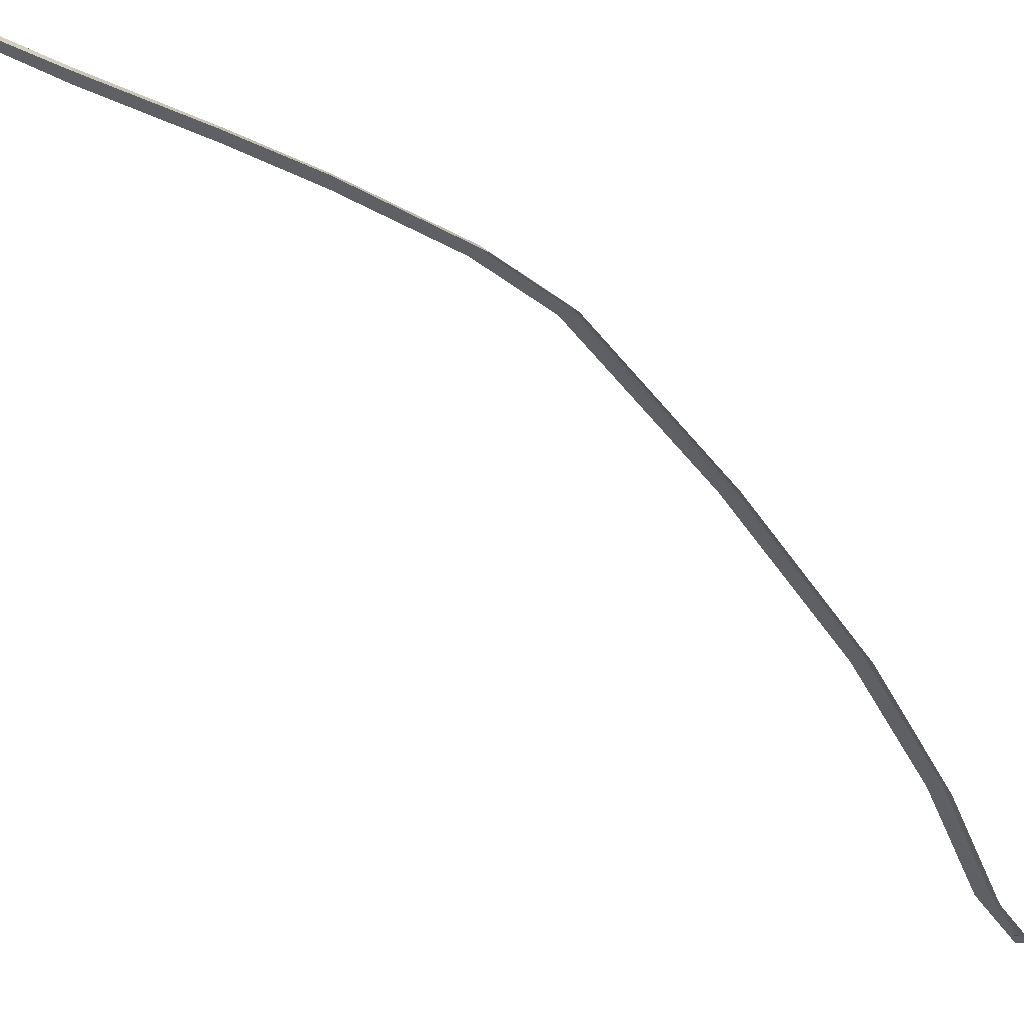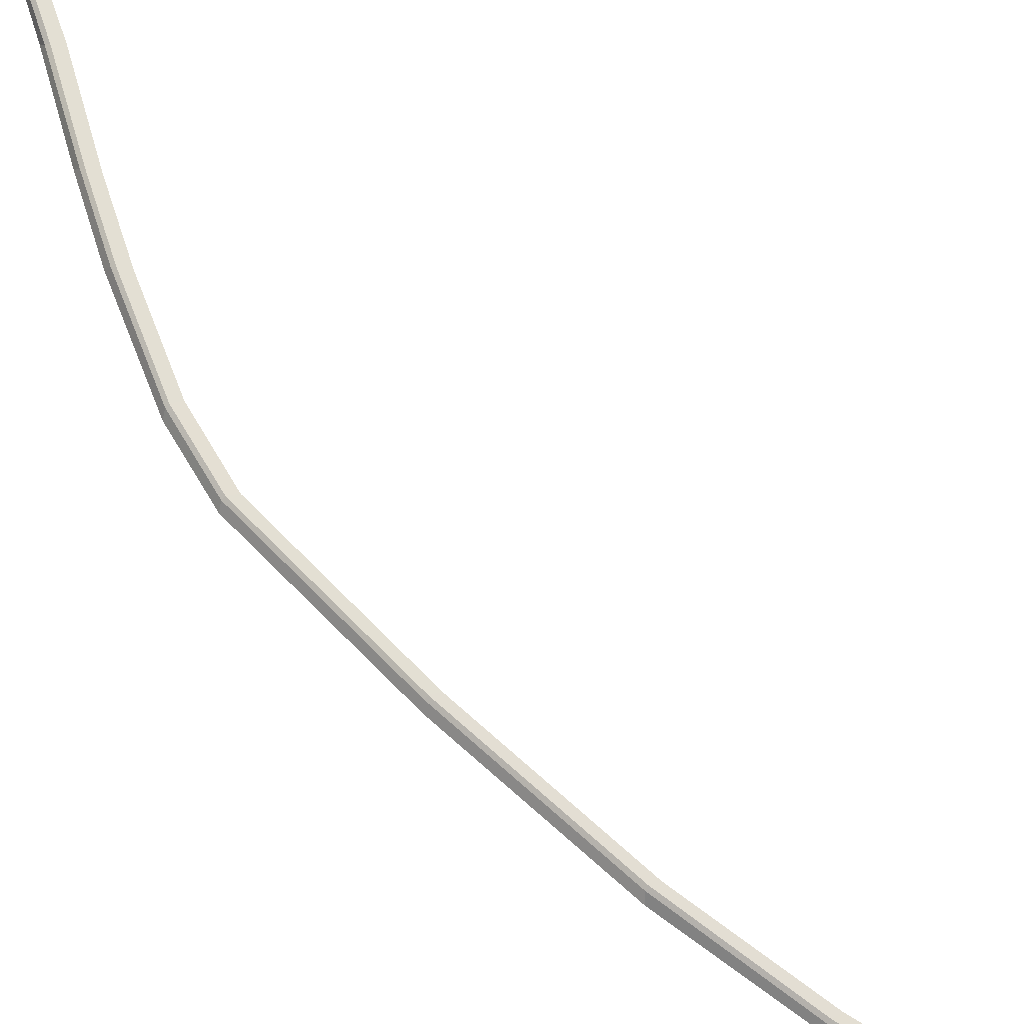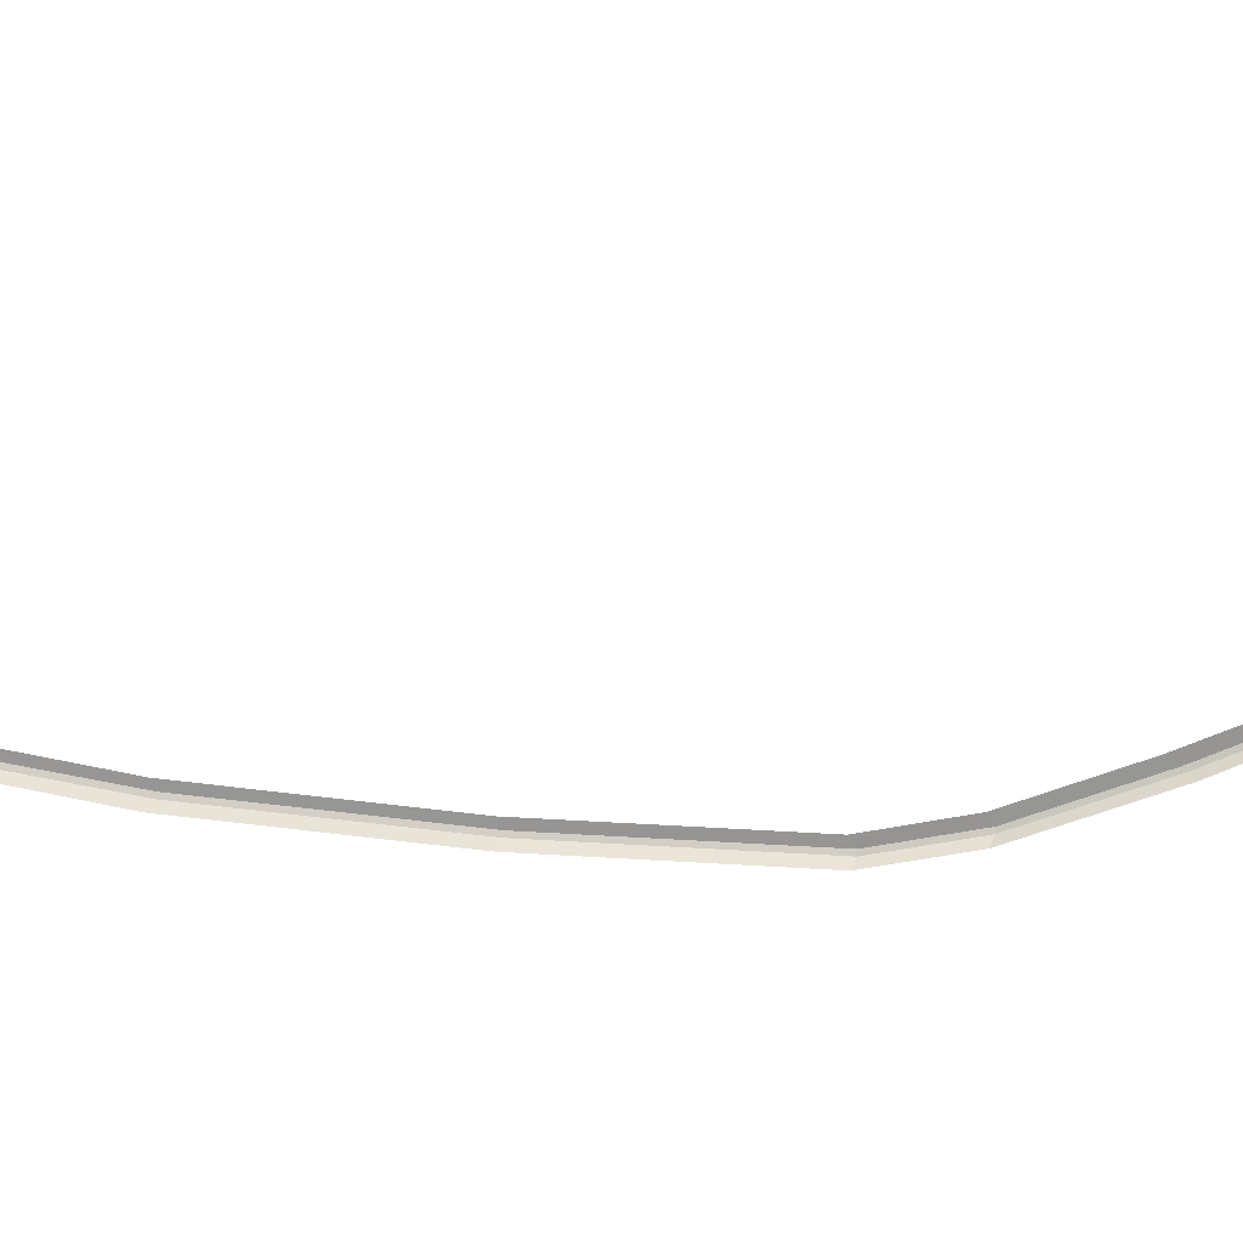
<metadata>
{"format":"obj","ext":"obj","renderer":"f3d","projection":"perspective","resolution":1024,"background":"white","views":[{"elev":-43.5,"azim":62.1,"up":"+Y"},{"elev":67.0,"azim":165.2,"up":"+Y"},{"elev":-67.6,"azim":-64.4,"up":"+Y"}]}
</metadata>
<code>
o Plane.006
v 5.444 0.2515 -9.999
v 5.318 0.2515 -12
v 5.284 0.2515 -14.56
v 5.188 0.2547 -16.47
v 4.929 0.2542 -19.02
v 4.424 0.2761 -20.89
v -4.819 0.2613 -34.28
v 5.579 0.2515 0.000512
v 5.991 0.0258 5.3e-05
v 5.826 0.0258 -10
v 5.758 0.0258 -11.8
v 5.733 0.0258 -14.27
v 5.661 0.02602 -16.23
v 5.35 0.02598 -19.18
v 4.841 0.05245 -21.05
v -4.6 0.0295 -34.65
v 5.929 0.1927 0.000393
v 5.841 0.2515 0.000512
v 5.695 0.2515 -9.999
v 5.779 0.1912 -10
v 5.589 0.2515 -11.94
v 5.683 0.1935 -11.89
v 5.548 0.2515 -14.41
v 5.635 0.2003 -14.35
v 5.459 0.2539 -16.33
v 5.55 0.2035 -16.28
v 5.183 0.2535 -19
v 5.265 0.2028 -19.04
v 4.676 0.2767 -20.87
v 4.759 0.2262 -20.91
v -4.617 0.2595 -34.35
v -4.573 0.2042 -34.44
v -0.4876 0.267 -29.15
v -0.1438 0.03841 -29.41
v -0.2598 0.2662 -29.16
v -0.1896 0.2128 -29.22
v -2.681 0.2641 -31.99
v -2.433 0.03396 -32.34
v -2.47 0.2629 -32.06
v -2.421 0.2085 -32.14
v 2.087 0.2715 -25.12
v 2.467 0.04543 -25.33
v 2.327 0.2714 -25.12
v 2.403 0.2195 -25.16
v -5.634 0.2697 -35.63
v -5.2 0.03796 -35.64
v -5.467 0.268 -35.49
v -5.37 0.2127 -35.5
v -5.151 0.3058 -36.84
v -4.744 0.07407 -36.68
v -5.046 0.3041 -36.65
v -4.953 0.2488 -36.62
v -1.293 0.3006 -39.92
v -0.9736 0.06888 -39.63
v -1.266 0.2989 -39.71
v -1.191 0.2436 -39.65
v 4.825 0.2917 -44.61
v 5.144 0.05994 -44.32
v 4.852 0.29 -44.4
v 4.927 0.2347 -44.34
f 40 38 16 32
f 28 14 15 30
f 26 13 14 28
f 24 12 13 26
f 22 11 12 24
f 17 9 10 20
f 37 39 31 7
f 5 27 29 6
f 4 25 27 5
f 3 23 25 4
f 2 21 23 3
f 1 19 21 2
f 20 10 11 22
f 40 32 31 39
f 28 30 29 27
f 26 28 27 25
f 24 26 25 23
f 22 24 23 21
f 20 22 21 19
f 17 20 19 18
f 8 18 19 1
f 44 36 35 43
f 41 43 35 33
f 44 42 34 36
f 36 40 39 35
f 33 35 39 37
f 36 34 38 40
f 30 15 42 44
f 6 29 43 41
f 30 44 43 29
f 7 31 47 45
f 31 32 48 47
f 32 16 46 48
f 45 47 51 49
f 47 48 52 51
f 48 46 50 52
f 49 51 55 53
f 51 52 56 55
f 52 50 54 56
f 53 55 59 57
f 55 56 60 59
f 56 54 58 60

</code>
